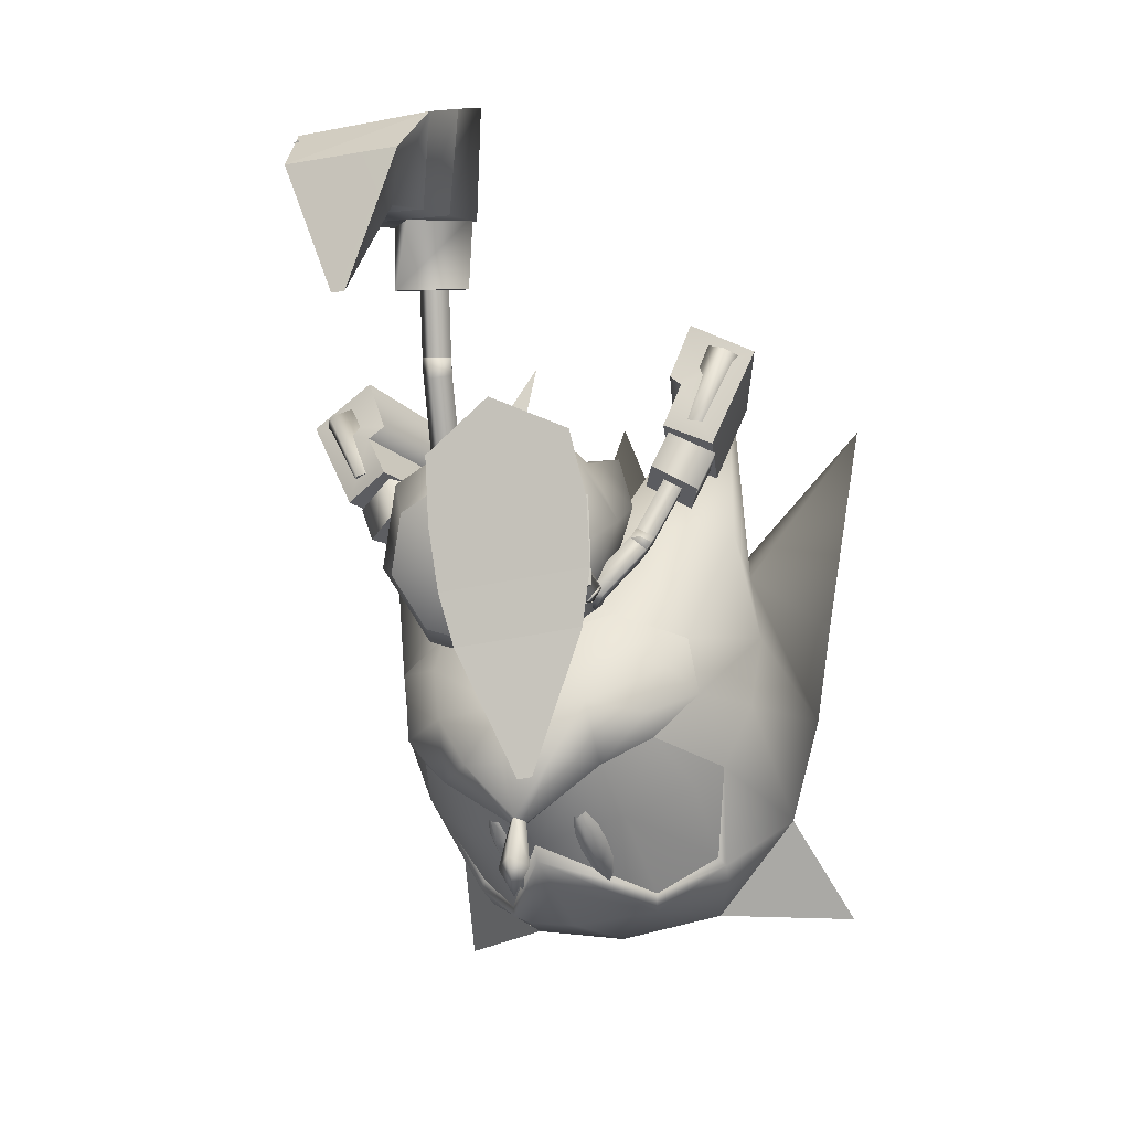
<metadata>
{"format":"obj","ext":"obj","renderer":"f3d","projection":"perspective","resolution":1024,"background":"white","views":[{"elev":-19.9,"azim":-66.7,"up":"+Y"}]}
</metadata>
<code>
v 13.73 -14.3 1.2e-05
v 14.28 -13.43 1.1e-05
v 13.7 -13.24 0.6197
v 13.13 -12.96 1.3e-05
v 14.02 -11.52 0.3242
v 13.62 -11.4 1e-05
v 13.7 -13.24 -0.6197
v 14.02 -11.52 -0.3242
v 5.679 -7.54 1.376
v 7.075 -11.93 3.109
v 7.159 -11.88 3.608
v 0.3423 3.637 -0.3048
v 0.2086 8.647 1.622
v 0.3528 3.676 -0.8113
v 14.36 -11.62 9e-06
v 4.436 -3.537 0.9501
v 5.968 -5.241 6.222
v 5.336 -3.03 6.366
v 6.408 -7.141 5.756
v 4.594 -0.7525 6.045
v 3.715 0.5087 3.455
v 3.778 -1.227 1.111
v 5.102 -5.715 1.034
v 1.845 11 -3.198
v 3.63 11.79 2.207
v 3.84 12.14 -3.291
v 0.3269 8.972 -2.822
v 7.178 13.93 -0.2423
v 5.917 13.32 -2.908
v 5.715 12.99 2.1
v 1.655 10.66 2.069
v 14.5 -9.411 3.052
v 14.69 -11.4 9e-06
v 15.54 -12.01 8e-06
v 16.53 -11.01 3.144
v 19.18 -8.817 6.122
v 18.3 -9.687 5.263
v 21.7 -11.62 4.909
v 15.74 -8.386 4.643
v 20.19 -13.14 2.982
v 14.5 -9.411 -3.052
v 16.53 -11.01 -3.144
v 18.3 -9.687 -5.263
v 19.18 -8.817 -6.122
v 21.7 -11.62 -4.909
v 15.74 -8.386 -4.643
v 20.19 -13.14 -2.982
v 9.702 -3.491 1.683
v 8.94 -3.308 4.215
v 7.805 -1.385 0.8671
v 8.239 -1.009 4.078
v 8.444 -3.307 2.58
v 10.68 -1.266 3.855
v 11.18 -1.493 1.98
v 7.445 0.2264 2.724
v 8.244 -3.443 0.855
v 8.398 -5.079 1.126
v 8.727 -4.808 4.417
v 8.643 -3.284 4.471
v 5.772 6.299 -1.236
v 7.031 6.5 1.089
v 6.472 9.077 1.473
v 6.647 9.398 -1.768
v 4.593 8.362 -0.2593
v 8.985 7.555 -0.05805
v 8.15 7.456 -1.821
v 7.792 10.17 -0.3255
v 2.992 7.698 1.24
v 4.571 8.174 1.473
v 3.034 8.111 -2.052
v 4.492 8.559 -2.148
v 16.99 2.942 4.946
v 13.99 3.082 5.851
v 17.41 4.304 5.477
v 14.48 2.251 7.597
v 14.01 4.627 6.579
v 17.48 2.112 6.692
v 14.6 5.73 9.306
v 18.47 5.166 7.618
v 16.95 4.841 5.148
v 14.27 5.155 6.045
v 17.71 6.611 5.652
v 14.44 7.194 6.843
v 15.93 1.603 4.386
v 14.46 2.993 5.865
v 16.21 3.049 5.015
v 14.2 1.628 5.273
v 14.97 0.7398 6.807
v 17 2.242 6.584
v 15.25 2.185 7.435
v 16.7 0.714 5.922
v 14.49 3.467 6.284
v 15.03 3.502 6.849
v 13.99 3.092 7.035
v 14.66 5.632 8.755
v 14.36 6.201 7.56
v 13.86 5.773 8.286
v 15.18 5.343 7.683
v 14.72 3.152 7.558
v 14 3.083 -5.851
v 17 2.94 -4.946
v 17.42 4.3 -5.476
v 14.48 2.252 -7.596
v 14.02 4.628 -6.579
v 17.48 2.108 -6.691
v 14.61 5.73 -9.306
v 18.48 5.161 -7.617
v 14.28 5.156 -6.046
v 16.96 4.839 -5.147
v 17.72 6.608 -5.651
v 14.45 7.194 -6.843
v 14.47 2.994 -5.864
v 15.94 1.602 -4.386
v 16.22 3.048 -5.014
v 14.97 0.74 -6.807
v 14.2 1.629 -5.273
v 17.01 2.239 -6.584
v 15.26 2.184 -7.435
v 16.71 0.7117 -5.921
v 15.04 3.503 -6.848
v 14.5 3.468 -6.284
v 13.99 3.093 -7.036
v 14.37 6.201 -7.562
v 14.67 5.632 -8.755
v 13.87 5.774 -8.288
v 15.19 5.343 -7.683
v 14.73 3.153 -7.558
v 14.59 -7.767 4.822
v 16.92 -6.561 6.007
v 13.32 -7.477 2.932
v 15.39 -5.868 5.33
v 14 -5.322 3.493
v 16.17 -4.61 5.872
v 12.51 -7.531 1e-05
v 13.4 -5.023 7e-06
v 14.73 -3.781 3.441
v 14.26 -9.634 3.13
v 13.1 -9.402 1.755
v 12.58 -9.651 1.2e-05
v 27.99 -13.09 8.315
v 24.33 -9.801 7.103
v 24.74 -13.19 3.859
v 14.59 -7.767 -4.822
v 16.92 -6.561 -6.007
v 13.32 -7.477 -2.932
v 15.39 -5.868 -5.33
v 14 -5.322 -3.493
v 16.17 -4.61 -5.872
v 14.73 -3.781 -3.441
v 14.26 -9.634 -3.13
v 13.1 -9.402 -1.755
v 24.33 -9.801 -7.103
v 27.99 -13.09 -8.315
v 24.74 -13.19 -3.859
v 8.429 -3.685 -6e-06
v 10.6 -4.907 -2.16
v 11.06 -5.675 -2e-06
v 9.496 -3.048 -3.056
v 8.394 -1.19 -2.16
v 7.934 -0.4213 -3e-06
v 8.394 -1.19 2.16
v 9.496 -3.048 3.056
v 10.6 -4.907 2.16
v 15.13 -0.6681 4.21
v 14.46 -0.6585 4.554
v 15.64 1.34 5.127
v 14.76 -1.006 5.151
v 14.97 1.349 5.471
v 15.43 -1.029 4.801
v 15.27 1.003 6.068
v 15.94 0.9938 5.724
v 15.18 -1.635 4.485
v 14.55 -1.51 4.888
v 14.92 -1.172 3.946
v 14.56 -1.513 4.888
v 15.18 -1.638 4.485
v 14.76 -1.005 5.151
v 14.91 -1.17 3.946
v 15.43 -1.03 4.802
v 15.13 -0.667 4.209
v 14.46 -0.6573 4.553
v 13.78 -3.864 3.14
v 13.3 -3.525 3.676
v 13.4 -3.583 2.49
v 14.3 -1.038 4.355
v 14.3 -1.038 4.355
v 12.91 -3.258 3.017
v 14.46 -0.6574 -4.553
v 15.13 -0.668 -4.209
v 15.64 1.339 -5.126
v 14.76 -1.005 -5.151
v 14.97 1.349 -5.471
v 15.43 -1.03 -4.801
v 15.27 1.002 -6.068
v 15.94 0.9926 -5.723
v 14.55 -1.509 -4.887
v 15.18 -1.635 -4.485
v 14.92 -1.172 -3.945
v 15.18 -1.637 -4.485
v 14.55 -1.512 -4.887
v 14.76 -1.004 -5.15
v 14.92 -1.17 -3.945
v 15.43 -1.03 -4.801
v 14.46 -0.6562 -4.553
v 15.13 -0.6668 -4.208
v 13.3 -3.524 -3.676
v 13.78 -3.864 -3.141
v 13.4 -3.583 -2.49
v 14.3 -1.038 -4.354
v 14.3 -1.037 -4.354
v 12.91 -3.258 -3.016
v 8.36 -7.62 1.791
v 8.444 -7.374 4.296
v 7.94 -1.17 0.78
v 7.198 0.6657 2.863
v 8.25 -0.8386 4.287
v 1.684 7.35 0.726
v 1.564 7.736 -1.754
v 6.718 8.981 1.52
v 8.152 10.54 -0.4252
v 6.796 9.47 -1.981
v 7.778 -5.268 5.227
v 7.597 -4.629 5.278
v 7.201 -4.761 5.523
v 7.134 -2.991 5.409
v 6.561 -4.974 5.92
v 7.382 -5.4 5.472
v 6.738 -3.123 5.654
v 6.953 -2.352 5.46
v 6.557 -2.484 5.706
v 6.098 -3.336 6.051
v 5.917 -2.697 6.102
v 5.521 -2.828 6.348
v 5.702 -3.467 6.297
v 6.346 -5.745 6.115
v 6.742 -5.613 5.869
v 6.165 -5.106 6.166
v 7.686 -5.282 5.071
v 7.29 -5.414 5.317
v 7.505 -4.643 5.122
v 7.042 -3.005 5.254
v 6.861 -2.366 5.305
v 6.465 -2.497 5.55
v 5.825 -2.71 5.947
v 5.429 -2.842 6.192
v 5.61 -3.481 6.141
v 6.073 -5.119 6.01
v 6.254 -5.758 5.959
v 6.65 -5.626 5.714
v 6.469 -4.987 5.765
v 7.109 -4.775 5.368
v 6.006 -3.349 5.896
v 6.646 -3.136 5.499
v 2.882 9.401 -2.654
v 2.306 9.069 -2.618
v 2.645 9.796 -2.803
v 4.36 10.25 -2.748
v 2.262 10.43 -3.043
v 2.069 9.464 -2.766
v 4.936 10.58 -2.784
v 4.122 10.65 -2.896
v 4.699 10.98 -2.933
v 3.739 11.29 -3.136
v 4.316 11.62 -3.173
v 3.502 11.68 -3.285
v 4.078 12.01 -3.321
v 1.449 10.5 -3.155
v 1.686 10.1 -3.006
v 2.025 10.83 -3.192
v 2.286 9.122 -2.446
v 2.049 9.517 -2.594
v 2.863 9.454 -2.482
v 4.34 10.3 -2.576
v 4.916 10.64 -2.612
v 4.679 11.03 -2.761
v 4.296 11.67 -3.001
v 4.059 12.07 -3.149
v 3.483 11.73 -3.113
v 2.005 10.88 -3.02
v 1.429 10.55 -2.983
v 1.666 10.16 -2.834
v 2.242 10.49 -2.871
v 2.626 9.849 -2.631
v 3.72 11.34 -2.964
v 4.103 10.7 -2.724
v 36.4 3.328 -1.8e-05
v 30.15 -3.497 4.383
v 31.93 -6.018 -1.4e-05
v 28.54 -11.04 -8e-06
v 27.68 -9.234 4.049
v 21.07 -13.64 2.661
v 24.13 -13.93 0
v 22.64 -12.38 4.975
v 21.88 -11.92 5.153
v 20.23 -13.52 2.949
v 25.42 -5.61 7.915
v 20.33 -3.547 7.32
v 19.51 -6.431 7.173
v 29.51 -1.574 5.396
v 16.19 0.4568 3.042
v 15.03 -2.017 4e-06
v 17.96 0.01934 7.139
v 21.54 -0.606 6.556
v 28.7 7.975 9.102
v 26.32 -1.492 8.268
v 24.68 -0.5478 3.343
v 22.24 0.1182 3.597
v 24.78 8.08 -1.1e-05
v 27.2 -0.5169 -1.2e-05
v 15.72 -12.59 9e-06
v 17.26 -13.34 7e-06
v 16.58 -0.7365 2e-06
v 19.99 8.229 6.394
v 19.83 0.4413 -3e-06
v 20.04 2.765 2.674
v 20.43 -9.055 6.359
v 19.25 -14.3 5e-06
v 30.15 -3.497 -4.383
v 27.68 -9.234 -4.05
v 21.07 -13.64 -2.661
v 22.64 -12.38 -4.975
v 21.88 -11.92 -5.153
v 20.43 -9.055 -6.359
v 20.23 -13.52 -2.949
v 25.42 -5.61 -7.915
v 19.51 -6.431 -7.173
v 20.33 -3.547 -7.32
v 29.51 -1.574 -5.396
v 16.19 0.4568 -3.042
v 17.96 0.01934 -7.139
v 21.54 -0.606 -6.556
v 26.32 -1.492 -8.268
v 28.7 7.975 -9.102
v 24.68 -0.5478 -3.343
v 22.24 0.1182 -3.597
v 19.99 8.229 -6.394
v 20.04 2.765 -2.674
v 18.14 3.84 2.385
v 14.85 2.708 1.9e-05
v 14.31 2.156 2.685
v 14.96 -3.277 2.989
v 16.51 -1.086 2.829
v 15.85 0.7934 3.86
v 11.07 -2.113 4.228
v 12.6 -4.685 2.989
v 13.43 -0.7081 4.228
v 16.95 -2.208 1.8e-05
v 15.59 -4.342 1.2e-05
v 13.23 -5.745 4e-06
v 13.19 2.674 1.4e-05
v 11.27 2.926 1e-05
v 11.9 1.861 2.989
v 8.907 1.519 2e-06
v 9.538 0.4561 2.989
v 18.14 3.84 -2.385
v 14.31 2.156 -2.685
v 16.51 -1.086 -2.828
v 14.96 -3.277 -2.989
v 15.85 0.7934 -3.86
v 11.9 1.861 -2.989
v 9.538 0.4561 -2.989
v 13.43 -0.7081 -4.228
v 11.07 -2.113 -4.228
v 12.6 -4.685 -2.989
v 15.49 7.065 -0.000589
v 12.36 2.088 0.6094
v 12.36 2.088 -0.6039
v 11.51 2.699 0.002862
v 11.83 -4.252 3.08
v 11.47 -4.368 3.817
v 12.23 -3.6 3.389
v 11.4 -4.113 3.69
v 12 -3.764 4.145
v 11.96 -4.299 3.098
v 11.97 -4.297 3.097
v 12.51 -4.033 3.598
v 12.02 -3.762 4.143
v 11.42 -4.111 3.688
v 11.87 -3.716 4.126
v 11.83 -4.244 3.076
v 11.48 -4.362 3.814
v 9.007 -2.002 2.059
v 11.88 -3.709 4.122
v 8.648 -2.12 2.798
v 12.24 -3.592 3.384
v 9.055 -1.466 3.105
v 9.411 -1.351 2.368
v 12.48 -4.053 3.609
v 7.785 4.439 -0.8179
v 8.331 4.59 -0.216
v 8.847 4.909 -0.7782
v 7.794 4.443 -0.8176
v 8.341 4.595 -0.2157
v 6.829 7.984 0.3136
v 8.311 4.763 -1.38
v 6.28 7.832 -0.2883
v 8.858 4.915 -0.7777
v 6.799 8.152 -0.8503
v 7.345 8.302 -0.2486
v 8.612 4.172 -1.473
v 9.121 4.399 -0.8591
v 8.643 4.004 -0.3089
v 8.117 3.776 -0.9225
v 8.3 4.758 -1.38
v 8.6 4.164 -1.474
v 9.106 4.39 -0.8601
v 8.63 3.996 -0.3097
v 8.128 3.785 -0.9215
v 11.15 -0.1763 1.026
v 11.74 0.1722 1.481
v 11.2 0.3592 2.072
v 10.6 0.01065 1.617
v 10.62 -0.1428 -1.554
v 11.13 0.08203 -0.941
v 11.09 0.2501 -2.105
v 11.6 0.4749 -1.491
v 15.75 -11.76 -1.649
v 15.12 -11.07 -1.596
v 15.37 -10.89 -1.825
v 16.07 -11.25 -2.073
v 15.9 -11.57 -1.227
v 15.28 -11.06 -1.383
v 17.27 -12.65 -1.705
v 16.47 -12.26 -1.68
v 16.84 -11.68 -2.144
v 17.6 -12.12 -2.129
v 17.43 -12.45 -1.283
v 16.65 -12.03 -1.217
v 18.27 -12.98 -1.731
v 18.2 -12.56 -1.944
v 18.11 -12.73 -1.502
v 15.87 -11.87 1.871
v 15.18 -11.25 1.824
v 15.45 -10.97 2.049
v 16.16 -11.31 2.254
v 15.96 -11.59 1.405
v 15.34 -11.12 1.605
v 17.4 -12.68 1.867
v 16.63 -12.32 1.887
v 16.93 -11.73 2.277
v 17.68 -12.19 2.216
v 17.48 -12.48 1.411
v 16.71 -12.06 1.348
v 18.31 -12.93 1.822
v 18.21 -12.57 2.025
v 18.12 -12.73 1.549
f 1 2 3
f 1 3 4
f 3 2 5
f 4 3 6
f 2 1 7
f 7 1 4
f 2 7 8
f 7 4 6
f 9 10 11
f 12 13 14
f 16 17 18
f 19 9 11
f 20 21 22
f 23 19 17
f 18 22 16
f 16 23 17
f 23 9 19
f 18 20 22
f 24 25 26
f 13 27 14
f 28 29 30
f 27 31 24
f 30 26 25
f 31 25 24
f 13 31 27
f 29 26 30
f 2 15 5
f 3 5 6
f 15 2 8
f 8 7 6
f 417 418 419
f 419 420 417
f 421 422 418
f 418 417 421
f 423 424 425
f 425 426 423
f 427 428 424
f 424 423 427
f 429 423 426
f 426 430 429
f 431 427 423
f 423 429 431
f 424 417 420
f 420 425 424
f 428 421 417
f 417 424 428
f 432 434 433
f 434 432 435
f 436 433 437
f 433 436 432
f 438 440 439
f 440 438 441
f 442 439 443
f 439 442 438
f 444 441 438
f 441 444 445
f 446 438 442
f 438 446 444
f 439 435 432
f 435 439 440
f 443 432 436
f 432 443 439
f 32 33 34
f 34 35 32
f 36 37 38
f 39 37 36
f 35 40 38
f 32 35 39
f 40 35 34
f 37 35 38
f 37 39 35
f 34 33 41
f 41 42 34
f 43 44 45
f 43 46 44
f 47 42 45
f 42 41 46
f 42 47 34
f 42 43 45
f 46 43 42
f 48 49 50
f 49 51 52
f 53 54 51
f 54 48 55
f 54 53 48
f 50 52 55
f 56 57 16
f 18 58 59
f 59 58 56
f 49 52 50
f 54 55 51
f 48 50 55
f 53 49 48
f 52 51 55
f 57 23 16
f 18 17 58
f 58 57 56
f 60 61 62
f 63 60 64
f 65 66 63
f 61 65 67
f 66 65 61
f 64 62 67
f 68 69 25
f 70 26 71
f 70 71 69
f 64 60 62
f 67 65 63
f 62 61 67
f 60 66 61
f 63 64 67
f 31 68 25
f 24 26 70
f 68 70 69
f 63 66 60
f 49 53 51
f 72 73 74
f 73 75 76
f 75 77 78
f 77 72 79
f 80 81 82
f 77 75 72
f 81 80 76
f 83 81 78
f 82 83 79
f 80 82 74
f 84 85 86
f 87 88 85
f 88 89 90
f 91 84 89
f 86 85 89
f 91 88 84
f 73 76 74
f 75 78 76
f 77 79 78
f 72 74 79
f 81 83 82
f 75 73 72
f 80 74 76
f 81 76 78
f 83 78 79
f 82 79 74
f 88 90 85
f 84 86 89
f 85 90 89
f 88 87 84
f 92 93 94
f 95 96 97
f 97 96 94
f 96 98 92
f 98 95 93
f 95 97 99
f 95 98 96
f 93 99 94
f 96 92 94
f 98 93 92
f 95 99 93
f 97 94 99
f 87 85 84
f 91 89 88
f 100 101 102
f 103 100 104
f 105 103 106
f 101 105 107
f 108 109 110
f 103 105 101
f 109 108 104
f 108 111 106
f 111 110 107
f 110 109 102
f 112 113 114
f 115 116 112
f 117 115 118
f 113 119 117
f 112 114 117
f 115 119 113
f 104 100 102
f 106 103 104
f 107 105 106
f 102 101 107
f 111 108 110
f 100 103 101
f 102 109 104
f 104 108 106
f 106 111 107
f 107 110 102
f 118 115 112
f 114 113 117
f 118 112 117
f 116 115 113
f 120 121 122
f 123 124 125
f 123 125 122
f 126 123 121
f 124 126 120
f 125 124 127
f 126 124 123
f 127 120 122
f 121 123 122
f 120 126 121
f 127 124 120
f 122 125 127
f 112 116 113
f 117 119 115
f 128 39 129
f 130 128 131
f 132 131 133
f 134 130 132
f 135 132 136
f 137 39 128
f 137 128 130
f 138 130 134
f 137 32 39
f 33 32 137
f 5 137 138
f 6 138 139
f 133 131 129
f 5 15 137
f 140 141 142
f 131 128 129
f 132 130 131
f 136 132 133
f 135 134 132
f 138 137 130
f 139 138 134
f 15 33 137
f 6 5 138
f 46 143 144
f 143 145 146
f 146 147 148
f 145 134 147
f 147 135 149
f 46 150 143
f 143 150 145
f 145 151 134
f 41 150 46
f 41 33 150
f 150 8 151
f 151 6 139
f 146 148 144
f 15 8 150
f 152 153 154
f 143 146 144
f 145 147 146
f 147 149 148
f 134 135 147
f 150 151 145
f 151 139 134
f 33 15 150
f 8 6 151
f 155 156 157
f 156 155 158
f 155 159 158
f 160 159 155
f 160 155 161
f 162 161 155
f 162 155 163
f 155 157 163
f 164 165 166
f 165 167 168
f 167 169 170
f 169 164 171
f 172 173 174
f 175 176 177
f 176 178 179
f 180 181 179
f 182 183 184
f 165 168 166
f 167 170 168
f 169 171 170
f 164 166 171
f 173 185 174
f 186 181 180
f 180 178 186
f 175 177 181
f 181 186 175
f 176 179 177
f 178 180 179
f 181 177 179
f 183 187 184
f 184 187 178
f 187 183 186
f 175 183 182
f 182 176 175
f 176 182 184
f 184 178 176
f 187 186 178
f 183 175 186
f 174 185 164
f 185 173 165
f 173 172 167
f 172 174 169
f 165 164 185
f 167 165 173
f 169 167 172
f 164 169 174
f 188 189 190
f 191 188 192
f 193 191 194
f 189 193 195
f 196 197 198
f 199 200 201
f 202 199 203
f 204 205 203
f 206 207 208
f 192 188 190
f 194 191 192
f 195 193 194
f 190 189 195
f 209 196 198
f 210 202 205
f 205 204 210
f 200 210 204
f 204 201 200
f 203 199 201
f 205 202 203
f 201 204 203
f 211 206 208
f 211 208 202
f 206 211 210
f 200 199 207
f 207 206 200
f 199 202 208
f 208 207 199
f 210 211 202
f 200 206 210
f 209 198 189
f 196 209 188
f 197 196 191
f 198 197 193
f 189 188 209
f 188 191 196
f 191 193 197
f 193 189 198
f 57 212 23
f 16 22 56
f 17 213 58
f 59 20 18
f 58 213 57
f 56 214 59
f 213 19 11
f 10 212 11
f 10 9 212
f 215 20 216
f 22 215 214
f 216 214 215
f 212 9 23
f 22 214 56
f 17 19 213
f 59 216 20
f 213 212 57
f 214 216 59
f 212 213 11
f 215 21 20
f 22 21 215
f 217 68 31
f 30 25 69
f 218 24 70
f 29 71 26
f 218 70 68
f 219 69 71
f 27 218 14
f 217 12 14
f 13 12 217
f 29 220 221
f 220 30 219
f 219 221 220
f 13 217 31
f 219 30 69
f 27 24 218
f 221 71 29
f 217 218 68
f 221 219 71
f 218 217 14
f 28 220 29
f 28 30 220
f 222 223 224
f 223 225 224
f 224 226 227
f 228 229 230
f 231 228 232
f 233 234 231
f 226 235 236
f 231 234 237
f 238 222 239
f 240 223 238
f 241 225 240
f 242 229 241
f 243 230 242
f 244 232 243
f 245 233 244
f 246 234 245
f 247 237 246
f 248 235 247
f 249 236 248
f 239 227 249
f 250 226 251
f 252 231 250
f 253 228 252
f 251 224 253
f 238 239 240
f 240 251 241
f 241 253 242
f 243 253 244
f 244 252 245
f 248 247 249
f 249 250 239
f 252 250 247
f 224 227 222
f 225 228 224
f 226 236 227
f 228 225 229
f 228 230 232
f 231 232 233
f 226 237 235
f 237 226 231
f 222 227 239
f 223 222 238
f 225 223 240
f 229 225 241
f 230 229 242
f 232 230 243
f 233 232 244
f 234 233 245
f 237 234 246
f 235 237 247
f 236 235 248
f 227 236 249
f 226 224 251
f 231 226 250
f 228 231 252
f 224 228 253
f 239 251 240
f 251 253 241
f 253 243 242
f 253 252 244
f 252 246 245
f 247 250 249
f 250 251 239
f 247 246 252
f 254 255 256
f 257 254 256
f 258 256 259
f 260 261 262
f 261 263 264
f 265 266 263
f 267 258 268
f 265 263 269
f 255 270 271
f 254 272 270
f 257 273 272
f 260 274 273
f 262 275 274
f 264 276 275
f 266 277 276
f 265 278 277
f 269 279 278
f 267 280 279
f 268 281 280
f 259 271 281
f 258 282 283
f 263 284 282
f 261 285 284
f 256 283 285
f 271 270 272
f 283 272 273
f 285 273 274
f 285 275 276
f 284 276 277
f 279 280 281
f 282 281 271
f 282 284 279
f 259 256 255
f 261 257 256
f 268 258 259
f 257 261 260
f 262 261 264
f 264 263 266
f 269 258 267
f 258 269 263
f 259 255 271
f 255 254 270
f 254 257 272
f 257 260 273
f 260 262 274
f 262 264 275
f 264 266 276
f 266 265 277
f 265 269 278
f 269 267 279
f 267 268 280
f 268 259 281
f 256 258 283
f 258 263 282
f 263 261 284
f 261 256 285
f 283 271 272
f 285 283 273
f 275 285 274
f 284 285 276
f 278 284 277
f 282 279 281
f 283 282 271
f 278 279 284
f 286 287 288
f 142 289 290
f 291 292 142
f 293 291 142
f 294 293 141
f 40 295 294
f 36 38 294
f 296 141 290
f 296 297 298
f 298 141 296
f 129 298 297
f 297 133 129
f 129 39 36
f 287 290 289
f 299 296 290
f 300 136 133
f 300 301 136
f 302 297 303
f 304 305 299
f 304 303 305
f 306 299 287
f 306 304 299
f 307 303 306
f 308 306 309
f 140 290 141
f 140 142 290
f 310 40 34
f 291 295 310
f 310 311 291
f 309 306 287
f 301 135 136
f 300 312 301
f 313 300 302
f 313 302 303
f 141 293 142
f 314 312 300
f 314 307 306
f 133 297 302
f 292 289 142
f 38 40 294
f 288 287 289
f 287 299 290
f 299 305 296
f 302 300 133
f 295 40 310
f 296 305 303
f 303 297 296
f 303 307 313
f 307 315 313
f 307 314 315
f 316 141 298
f 298 36 316
f 129 36 298
f 291 293 294
f 294 295 291
f 317 291 311
f 317 292 291
f 318 286 288
f 289 154 319
f 292 320 154
f 320 321 154
f 322 44 323
f 323 152 322
f 324 47 322
f 45 44 322
f 152 325 319
f 325 152 326
f 326 327 325
f 326 144 327
f 148 327 144
f 46 144 44
f 319 318 289
f 325 328 319
f 149 329 148
f 301 329 149
f 327 330 331
f 332 333 328
f 331 333 332
f 328 334 318
f 333 334 328
f 331 335 334
f 334 308 309
f 319 153 152
f 154 153 319
f 47 310 34
f 320 311 310
f 310 324 320
f 334 309 318
f 135 301 149
f 312 329 301
f 329 336 330
f 330 336 331
f 321 152 154
f 312 314 329
f 335 314 334
f 327 148 330
f 289 292 154
f 47 45 322
f 318 288 289
f 328 318 319
f 332 328 325
f 329 330 148
f 47 324 310
f 325 327 331
f 331 332 325
f 335 331 336
f 337 335 336
f 314 335 337
f 323 44 326
f 326 152 323
f 44 144 326
f 320 324 322
f 322 321 320
f 320 317 311
f 292 317 320
f 316 36 294
f 294 141 316
f 321 322 152
f 338 339 340
f 341 342 343
f 344 345 346
f 162 163 344
f 339 338 347
f 341 348 347
f 345 349 341
f 163 157 345
f 339 350 340
f 351 352 350
f 353 354 351
f 160 161 353
f 352 346 340
f 354 344 352
f 161 162 354
f 343 338 340
f 347 342 341
f 343 346 341
f 347 338 342
f 343 342 338
f 339 355 356
f 357 358 359
f 355 339 347
f 348 358 347
f 350 339 356
f 356 360 350
f 360 361 351
f 361 159 353
f 359 362 356
f 362 363 360
f 355 359 356
f 357 347 358
f 362 359 358
f 355 347 357
f 357 359 355
f 157 364 349
f 349 358 348
f 358 363 362
f 364 158 363
f 158 361 363
f 345 341 346
f 163 345 344
f 349 348 341
f 157 349 345
f 352 340 350
f 354 352 351
f 161 354 353
f 346 343 340
f 344 346 352
f 162 344 354
f 360 351 350
f 361 353 351
f 159 160 353
f 362 360 356
f 363 361 360
f 157 156 364
f 349 364 358
f 358 364 363
f 364 156 158
f 158 159 361
f 365 366 367
f 365 368 366
f 365 367 368
f 369 370 371
f 372 373 374
f 375 376 369
f 376 377 370
f 377 378 379
f 378 375 371
f 370 379 371
f 380 381 382
f 381 383 384
f 383 385 386
f 385 380 387
f 373 388 374
f 389 390 391
f 392 393 394
f 395 392 396
f 397 395 398
f 393 397 399
f 400 401 402
f 389 403 390
f 404 405 389
f 391 406 404
f 390 407 391
f 404 389 391
f 408 400 402
f 409 410 375
f 410 411 376
f 411 412 377
f 412 409 378
f 375 410 376
f 376 411 377
f 377 412 378
f 378 409 375
f 376 370 369
f 377 379 370
f 378 371 379
f 375 369 371
f 413 414 407
f 415 413 403
f 416 415 405
f 414 416 406
f 403 413 407
f 405 415 403
f 406 416 405
f 407 414 406
f 403 407 390
f 405 403 389
f 406 405 404
f 407 406 391
f 374 388 380
f 373 372 383
f 372 374 385
f 380 388 381
f 381 373 383
f 383 372 385
f 385 374 380
f 388 373 381
f 408 402 393
f 400 408 392
f 401 400 395
f 402 401 397
f 393 392 408
f 392 395 400
f 395 397 401
f 397 393 402
f 309 287 286
f 303 304 306
f 308 314 306
f 315 314 300
f 313 315 300
f 318 309 286
f 333 331 334
f 314 308 334
f 314 337 329
f 337 336 329
f 396 392 394
f 398 395 396
f 399 397 398
f 394 393 399
f 384 387 382
f 381 384 382
f 383 386 384
f 385 387 386
f 380 382 387
f 384 386 387

</code>
